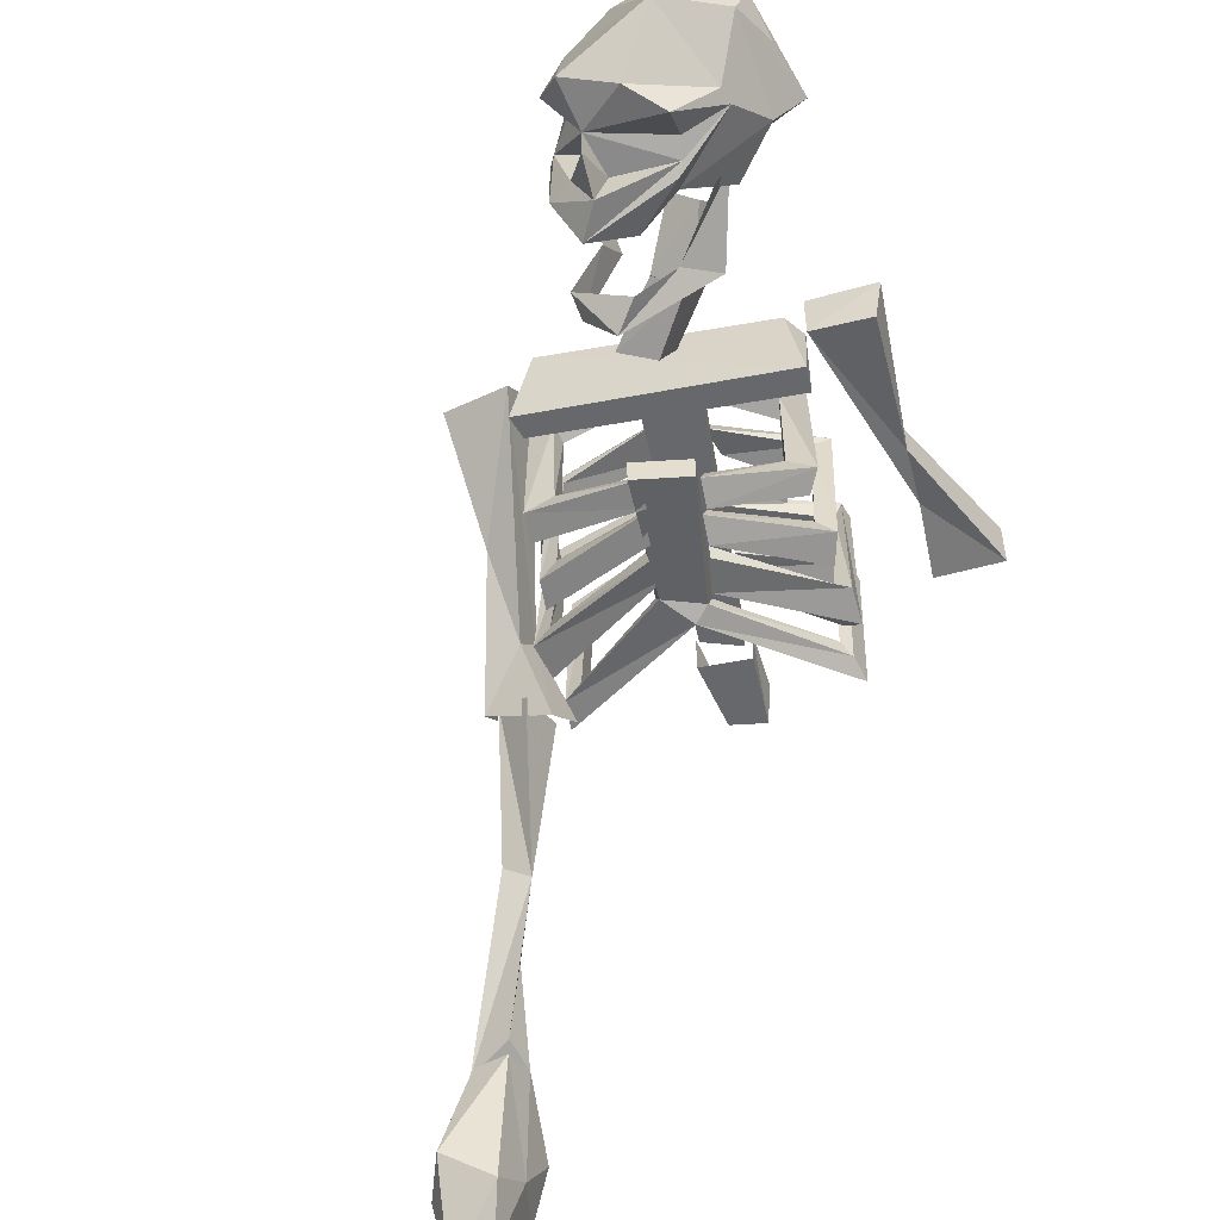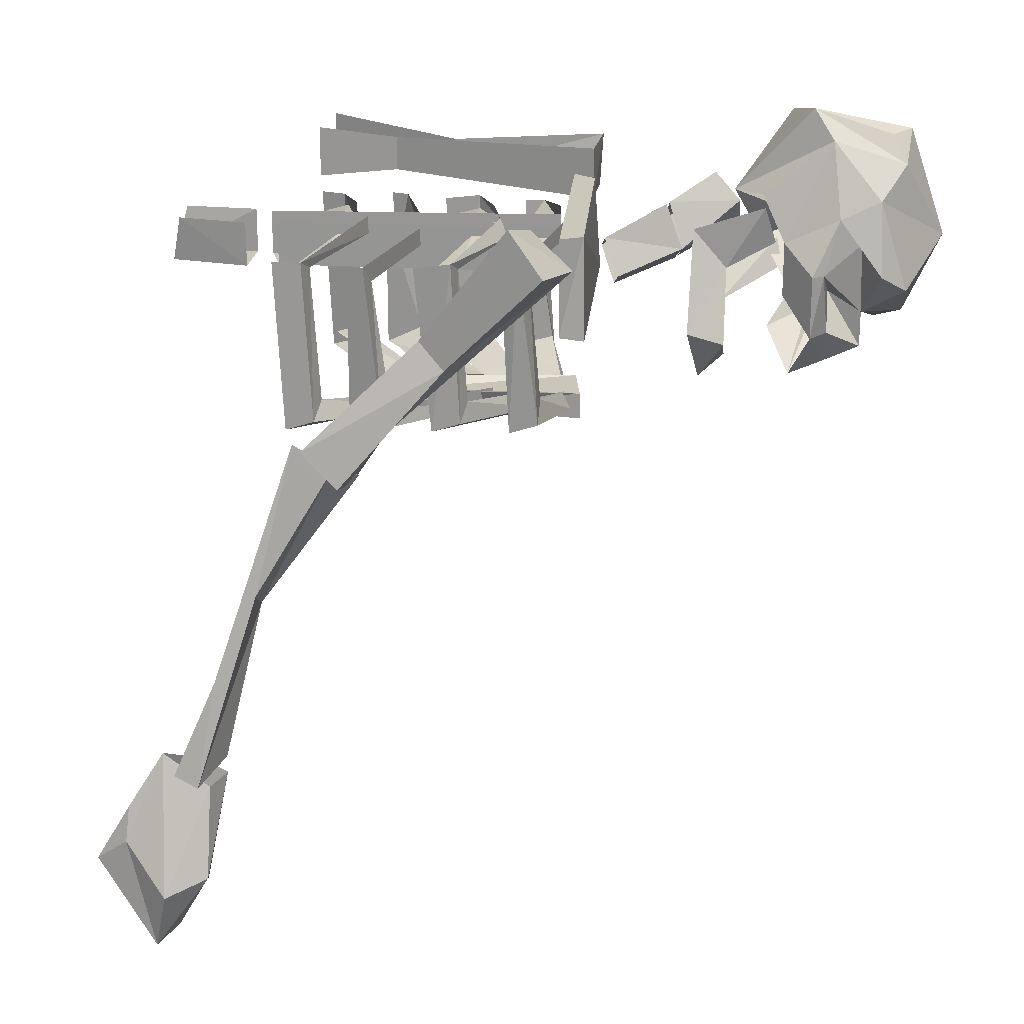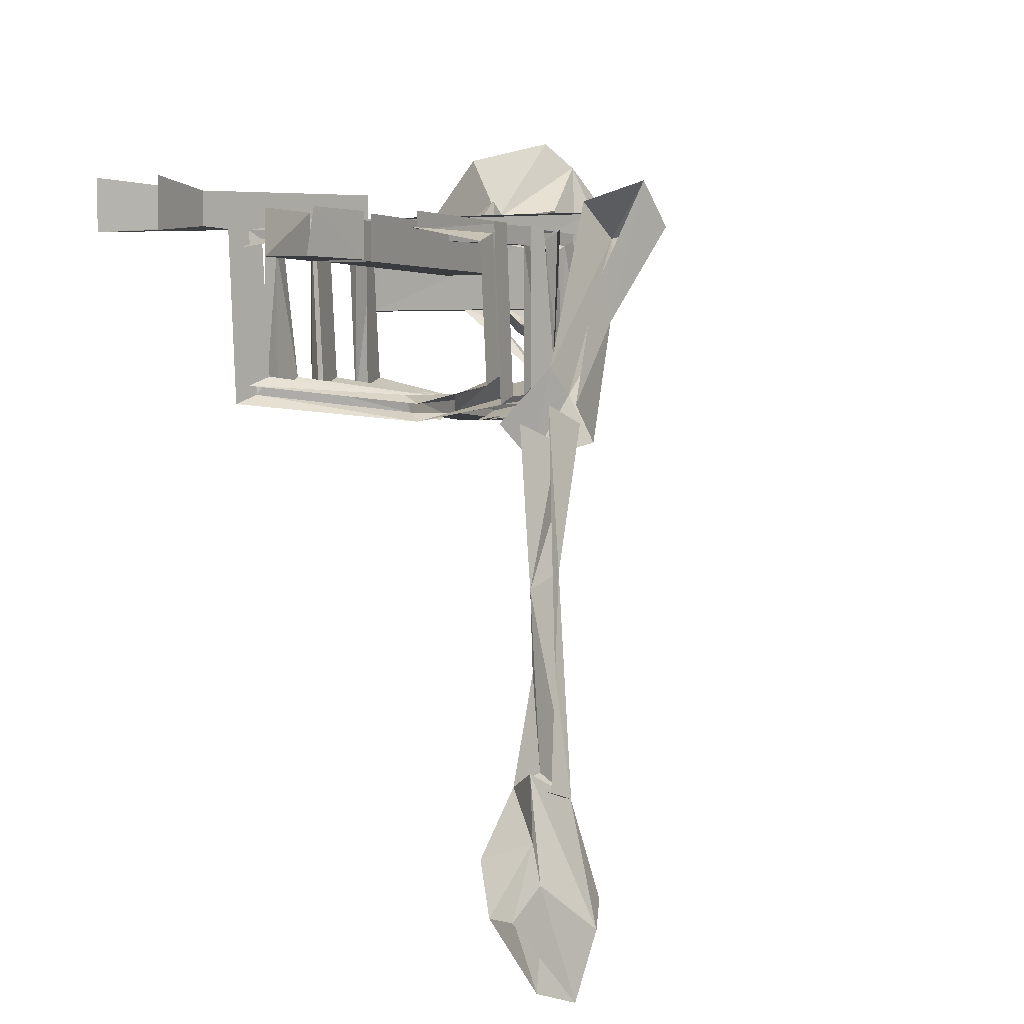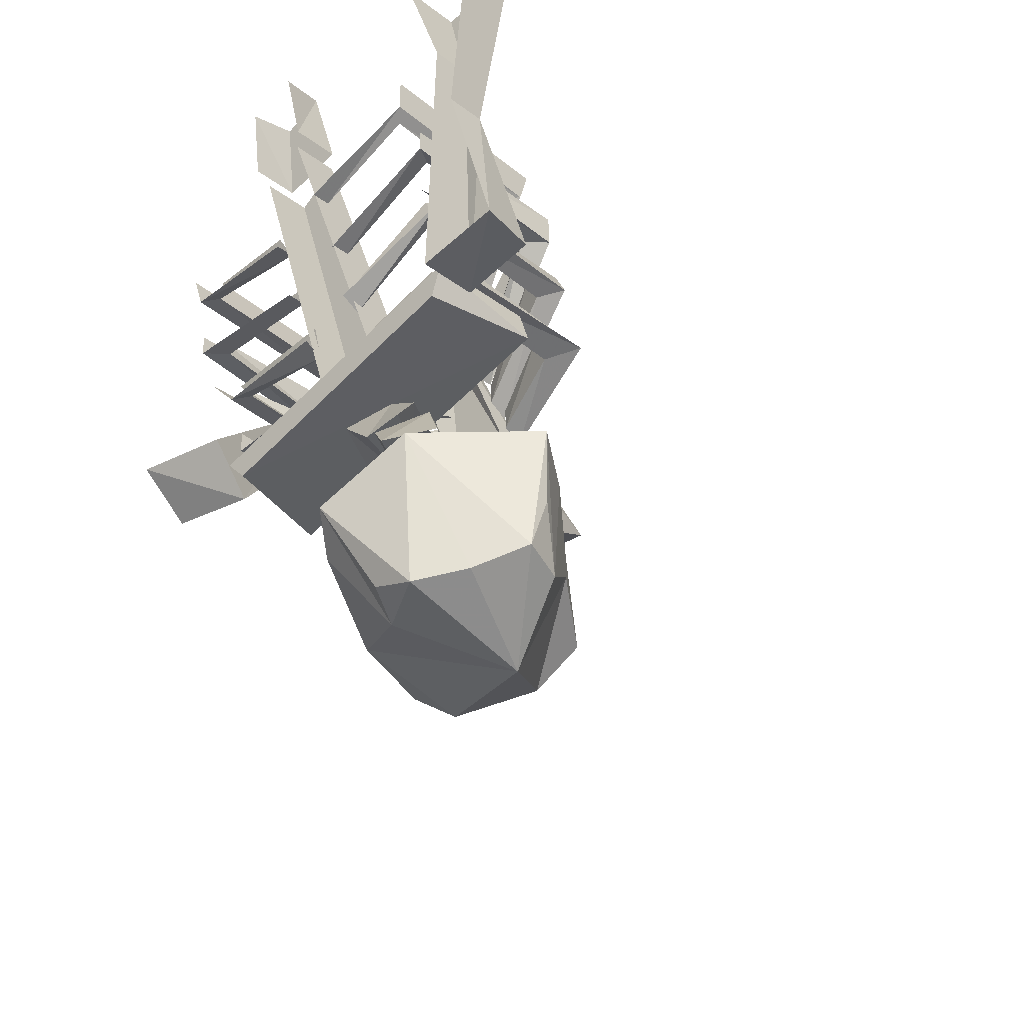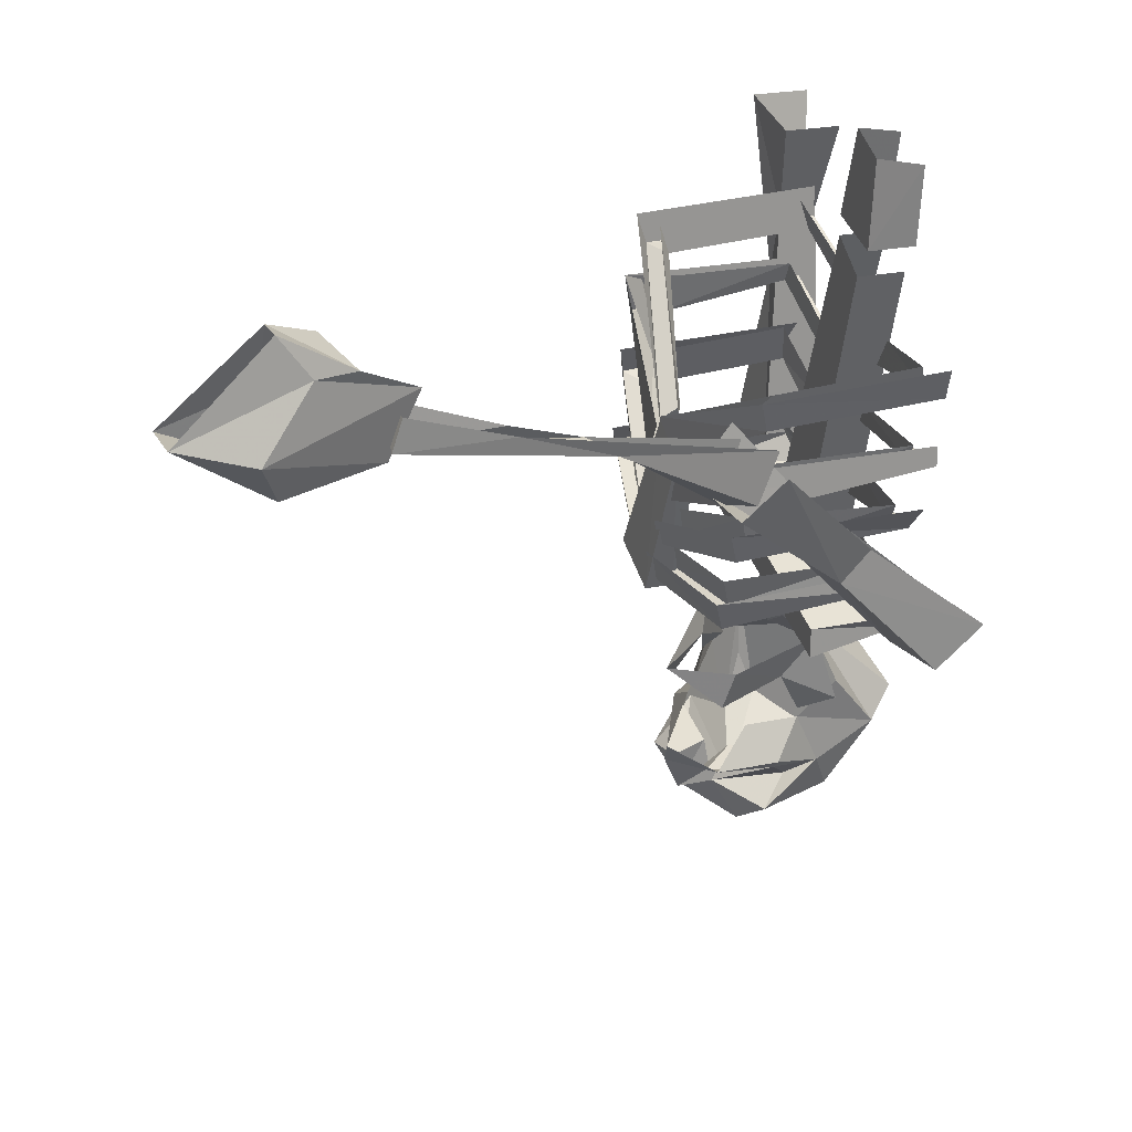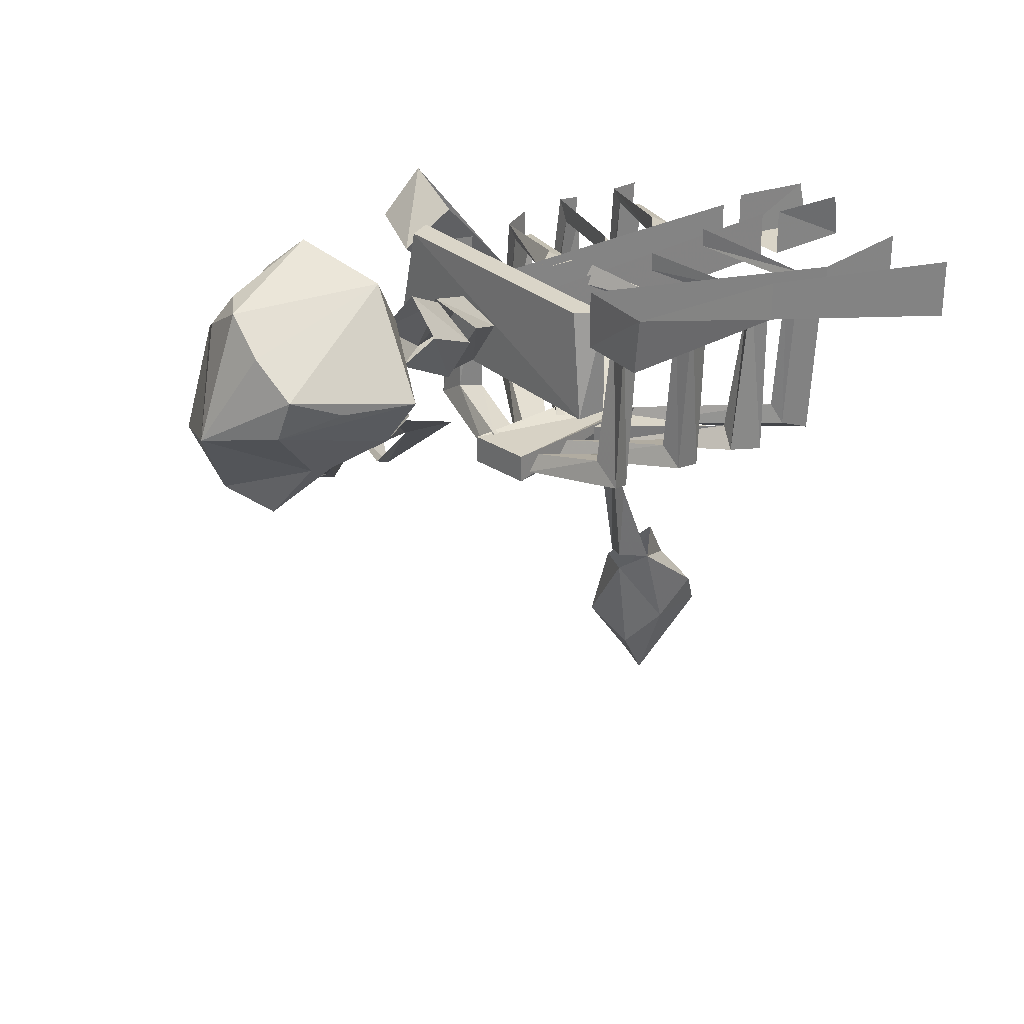
<metadata>
{"format":"obj","ext":"obj","renderer":"f3d","projection":"perspective","resolution":1024,"background":"white","views":[{"elev":-52.5,"azim":30.5,"up":"+Z"},{"elev":21.6,"azim":-65.8,"up":"+Z"},{"elev":3.0,"azim":-137.9,"up":"+Z"},{"elev":-31.3,"azim":42.4,"up":"+Y"},{"elev":22.1,"azim":-110.8,"up":"+Y"},{"elev":29.4,"azim":70.6,"up":"+Z"}]}
</metadata>
<code>
o object/corpse/14
v 17 -35 20
v 18 -38 20
v -11 -48 20
v -11 -45 20
v -9 -47 31
v -11 -45 31
v 16 -38 31
v 17 -35 31
v 18 -75 19
v 12 -77 23
v 12 -72 20
v 21 -71 17
v 25 -68 23
v 23 -78 27
v 11 -74 33
v 9 -75 25
v 11 -72 28
v 7 -69 25
v 12 -68 22
v 12 -72 16
v 12 -67 19
v 19 -65 19
v 20 -67 20
v 25 -66 23
v 27 -61 26
v 29 -72 29
v 30 -71 33
v 26 -73 36
v 22 -74 39
v 17 -75 36
v 12 -68 39
v 9 -70 31
v 6 -68 25
v 6 -68 18
v 9 -69 18
v 11 -68 14
v 8 -65 13
v 18 -64 18
v 17 -62 20
v 21 -57 25
v 14 -56 32
v 30 -59 31
v 30 -66 31
v 22 -60 40
v 14 -65 42
v 18 -73 39
v 9 -61 33
v 8 -64 28
v 8 -64 22
v 12 -61 17
v 6 -55 12
v 3 -59 17
v 2 -55 18
v 6 -58 25
v 6 -54 29
v 7 -62 32
v 8 -63 28
v 9 -57 14
v 13 -55 19
v 16 -51 21
v 21 -59 25
v 20 -60 22
v -12 -47 28
v -20 -47 29
v -21 -36 18
v -21 -29 10
v -21 -26 13
v -12 -42 32
v -20 -43 34
v -21 -33 21
v -28 -22 9
v -27 -26 5
v -20 -24 3
v -20 -19 7
v -39 -4 -37
v -39 0 -40
v -40 -8 -49
v -41 -10 -42
v -35 -7 -27
v -38 -4 -33
v -36 0 -40
v -33 -2 -35
v -33 -6 -40
v -35 -8 -49
v -33 -11 -43
v -38 -14 -40
v -35 -13 -30
v -31 -13 -30
v -31 -9 -29
v -30 -17 -8
v -33 -13 -18
v -36 -12 -30
v -27 -16 -10
v -26 -25 7
v -26 -20 9
v -31 -13 -28
v -36 -9 -29
v -30 -13 -18
v -22 -20 7
v -22 -26 5
v 20 -18 29
v 25 -35 28
v 18 -37 28
v 18 -11 29
v 23 0 28
v 23 0 34
v 20 -18 33
v 26 -35 34
v 18 -37 34
v 18 -11 33
v 15 -2 28
v 15 -2 34
v -1 -25 8
v 6 -40 7
v 0 -43 7
v -5 -28 8
v -3 -24 7
v 8 -10 10
v 7 -11 12
v -1 -24 10
v 6 -40 10
v 0 -43 10
v -6 -27 10
v -19 -20 12
v -21 -20 10
v -22 -17 9
v -21 -19 28
v -22 -16 28
v -3 -24 9
v 7 -8 11
v 7 -7 26
v 7 -10 27
v -3 -14 28
v -2 -16 28
v 8 -9 28
v -2 -16 30
v 10 -21 26
v 10 -22 11
v 12 -26 12
v 12 -25 27
v 3 -28 28
v 3 -32 28
v 14 -24 28
v 3 -31 30
v 14 -25 10
v 12 -22 9
v 11 -21 28
v 3 -31 9
v 4 -34 10
v 4 -35 8
v 3 -32 7
v 11 -30 26
v 11 -30 11
v 13 -34 12
v 12 -32 27
v 5 -35 28
v 6 -38 28
v 15 -32 28
v 6 -38 30
v 16 -33 10
v 14 -31 9
v 14 -30 28
v 5 -35 9
v 6 -38 10
v 6 -39 8
v 5 -36 7
v 8 -7 9
v 8 -6 28
v 9 -14 26
v 9 -14 10
v 10 -18 12
v 10 -16 26
v -1 -21 27
v 0 -23 27
v 11 -16 28
v 0 -23 29
v 12 -18 10
v 11 -14 9
v 11 -14 28
v 0 -26 10
v 2 -30 10
v 2 -30 8
v 0 -26 8
v -13 -35 12
v -14 -31 11
v -16 -31 26
v -13 -34 27
v -15 -35 10
v -1 -38 8
v -2 -37 10
v -2 -34 9
v -15 -34 28
v -16 -32 9
v -2 -35 7
v -3 -31 28
v -2 -35 28
v -2 -34 30
v -18 -31 28
v -9 -42 12
v -10 -39 11
v -10 -39 26
v -10 -41 27
v -12 -43 10
v 0 -42 8
v 0 -41 10
v 0 -38 9
v -13 -41 28
v -13 -40 9
v 0 -39 7
v 0 -38 28
v 0 -41 28
v 0 -41 30
v -13 -39 28
v -20 -17 11
v -20 -16 26
v -19 -19 27
v -7 -20 28
v -7 -20 30
v -9 -17 28
v -18 -28 12
v -19 -24 10
v -19 -24 26
v -18 -26 26
v -20 -28 10
v -2 -33 8
v -2 -33 10
v -3 -30 9
v -20 -26 28
v -20 -24 9
v -3 -30 8
v -6 -24 27
v -6 -26 27
v -6 -26 29
v -20 -24 28
v -13 1 29
v -13 2 24
v -12 -7 24
v -12 -7 29
v -9 4 24
v -8 3 29
v -6 -5 29
v -6 -5 24
v -6 -7 24
v -6 -7 29
v 6 -38 29
v 6 -38 24
v -10 -10 24
v 0 -41 24
v -10 -10 29
v 0 -41 29
v 8 -52 26
v 12 -50 24
v 16 -56 28
v 13 -57 31
v 9 -50 31
v 13 -54 34
v 13 -48 28
v 17 -53 31
v 5 -45 22
v 6 -43 26
v 12 -47 29
v 11 -50 24
v 1 -47 24
v 2 -45 28
v 8 -50 31
f 1 2 3
f 1 3 4
f 4 3 5
f 4 5 6
f 6 5 7
f 6 7 8
f 8 7 2
f 8 2 1
f 2 7 5
f 2 5 3
f 9 10 11
f 9 11 12
f 9 12 13
f 9 13 14
f 9 14 10
f 10 14 15
f 10 15 16
f 10 16 11
f 11 16 17
f 11 17 18
f 11 18 19
f 11 19 20
f 11 20 21
f 11 21 22
f 11 22 23
f 11 23 12
f 12 23 24
f 12 24 13
f 13 24 25
f 13 25 26
f 13 26 14
f 14 26 27
f 14 27 28
f 14 28 29
f 14 29 30
f 14 30 15
f 15 30 31
f 15 31 32
f 15 32 16
f 16 32 17
f 17 32 18
f 18 32 33
f 18 33 34
f 18 34 35
f 18 35 19
f 19 35 20
f 19 20 11
f 11 20 21
f 21 20 36
f 21 36 22
f 22 36 37
f 22 37 38
f 22 38 24
f 22 24 23
f 20 35 36
f 36 35 34
f 36 34 37
f 24 39 25
f 25 39 40
f 25 40 41
f 25 41 42
f 25 42 26
f 26 42 43
f 26 43 27
f 27 43 42
f 27 42 44
f 27 44 28
f 28 44 29
f 29 44 45
f 29 45 46
f 29 46 30
f 30 46 45
f 30 45 31
f 31 45 41
f 31 41 47
f 31 47 48
f 31 48 32
f 32 48 33
f 33 48 49
f 33 49 34
f 24 38 39
f 39 38 50
f 50 38 37
f 42 41 44
f 44 41 45
f 51 52 53
f 53 52 54
f 53 54 55
f 55 54 56
f 56 54 57
f 58 52 51
f 58 51 59
f 59 51 60
f 59 60 61
f 59 61 62
f 63 64 65
f 63 65 66
f 63 66 67
f 63 67 68
f 63 68 69
f 63 69 64
f 64 69 65
f 65 69 70
f 65 70 71
f 65 71 72
f 65 72 66
f 66 72 73
f 66 73 67
f 67 73 74
f 75 76 77
f 75 77 78
f 75 78 79
f 75 79 80
f 75 80 76
f 76 80 81
f 81 80 82
f 81 82 83
f 81 83 84
f 84 83 85
f 84 85 77
f 77 85 86
f 77 86 78
f 78 86 87
f 78 87 79
f 88 83 89
f 89 83 82
f 89 82 80
f 89 80 79
f 86 85 88
f 86 88 87
f 90 91 92
f 90 92 93
f 90 93 94
f 90 94 95
f 90 95 91
f 89 96 92
f 89 92 97
f 97 92 91
f 92 96 93
f 93 96 98
f 98 96 89
f 99 100 93
f 93 100 94
f 88 85 83
f 101 102 103
f 101 103 104
f 101 104 105
f 101 105 106
f 101 106 107
f 101 107 108
f 101 108 102
f 102 108 103
f 103 108 109
f 103 109 110
f 103 110 104
f 104 110 111
f 104 111 105
f 110 112 111
f 113 114 115
f 113 115 116
f 113 116 117
f 113 117 118
f 113 118 119
f 113 119 120
f 113 120 114
f 114 120 121
f 114 121 115
f 115 121 122
f 115 122 116
f 116 122 123
f 116 123 124
f 116 124 125
f 116 125 117
f 117 125 126
f 126 125 127
f 126 127 128
f 129 123 122
f 129 122 121
f 129 121 120
f 129 120 130
f 130 120 119
f 130 119 131
f 131 119 132
f 131 132 133
f 133 132 134
f 134 132 135
f 134 135 136
f 137 138 139
f 137 139 140
f 137 140 141
f 141 140 142
f 142 140 143
f 142 143 144
f 140 139 145
f 140 145 143
f 143 145 146
f 143 146 147
f 138 148 149
f 138 149 139
f 139 149 150
f 139 150 145
f 145 150 151
f 145 151 146
f 152 153 154
f 152 154 155
f 152 155 156
f 156 155 157
f 157 155 158
f 157 158 159
f 155 154 160
f 155 160 158
f 158 160 161
f 158 161 162
f 153 163 164
f 153 164 154
f 154 164 165
f 154 165 160
f 160 165 166
f 160 166 161
f 132 119 118
f 132 118 135
f 135 118 167
f 135 167 168
f 167 118 117
f 169 170 171
f 169 171 172
f 169 172 173
f 173 172 174
f 174 172 175
f 174 175 176
f 172 171 177
f 172 177 175
f 175 177 178
f 175 178 179
f 170 180 181
f 170 181 171
f 171 181 182
f 171 182 177
f 177 182 183
f 177 183 178
f 170 178 180
f 184 185 186
f 184 186 187
f 184 187 188
f 184 188 189
f 184 189 190
f 184 190 185
f 185 190 191
f 188 187 192
f 188 192 193
f 188 193 194
f 188 194 189
f 187 186 195
f 187 195 196
f 187 196 192
f 192 196 197
f 193 192 198
f 199 200 201
f 199 201 202
f 199 202 203
f 199 203 204
f 199 204 205
f 199 205 200
f 200 205 206
f 203 202 207
f 203 207 208
f 203 208 209
f 203 209 204
f 202 201 210
f 202 210 211
f 202 211 207
f 207 211 212
f 208 207 213
f 124 214 215
f 124 215 216
f 124 216 125
f 125 216 127
f 127 216 217
f 127 217 218
f 123 129 214
f 123 214 124
f 216 215 219
f 216 219 217
f 220 221 222
f 220 222 223
f 220 223 224
f 220 224 225
f 220 225 226
f 220 226 221
f 221 226 227
f 224 223 228
f 224 228 229
f 224 229 230
f 224 230 225
f 227 230 229
f 223 222 231
f 223 231 232
f 223 232 228
f 228 232 233
f 229 228 234
f 235 236 237
f 235 237 238
f 239 240 241
f 239 241 242
f 239 242 236
f 236 242 237
f 243 244 245
f 243 245 246
f 243 246 247
f 247 246 248
f 247 248 249
f 249 248 250
f 251 252 253
f 251 253 254
f 251 254 255
f 255 254 256
f 255 256 257
f 257 256 258
f 257 258 252
f 252 258 253
f 259 260 261
f 259 261 262
f 259 262 263
f 263 262 251
f 263 251 264
f 264 251 265
f 264 265 260
f 260 265 261

</code>
